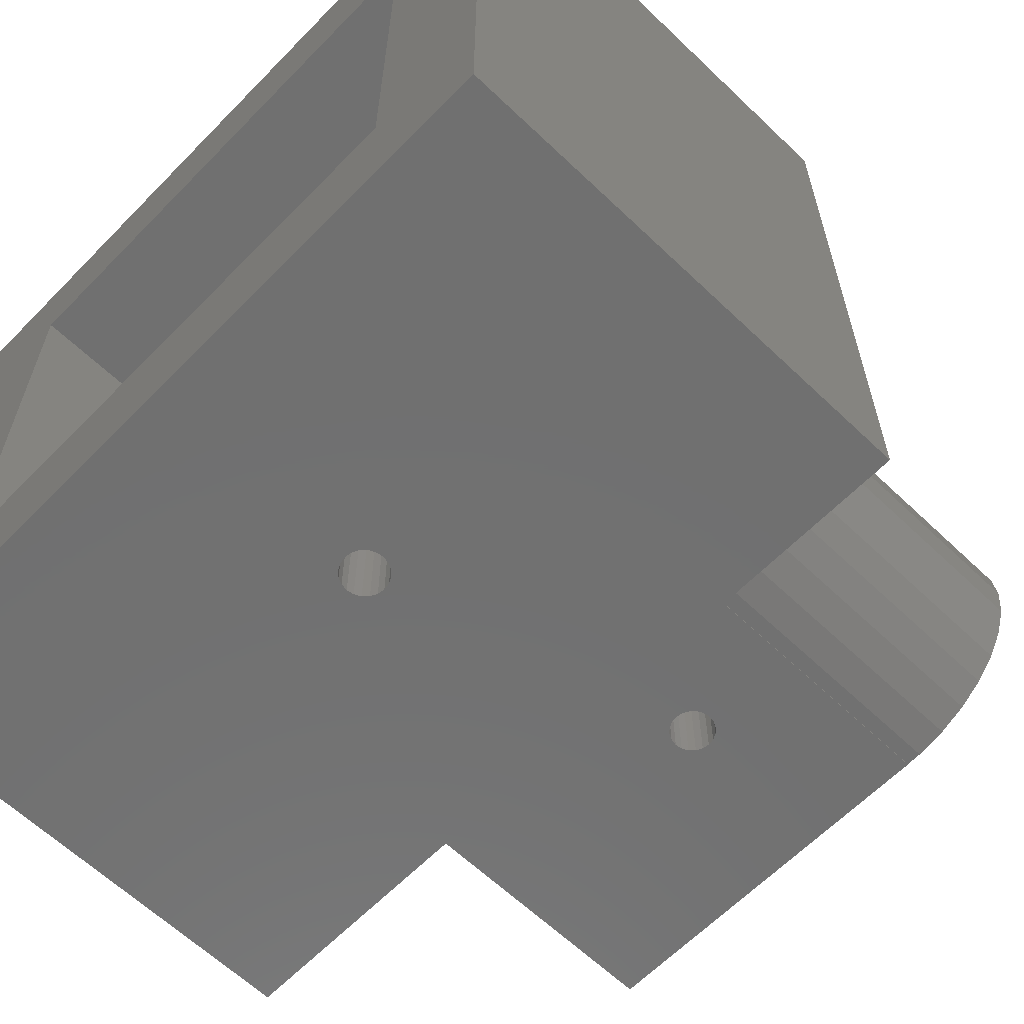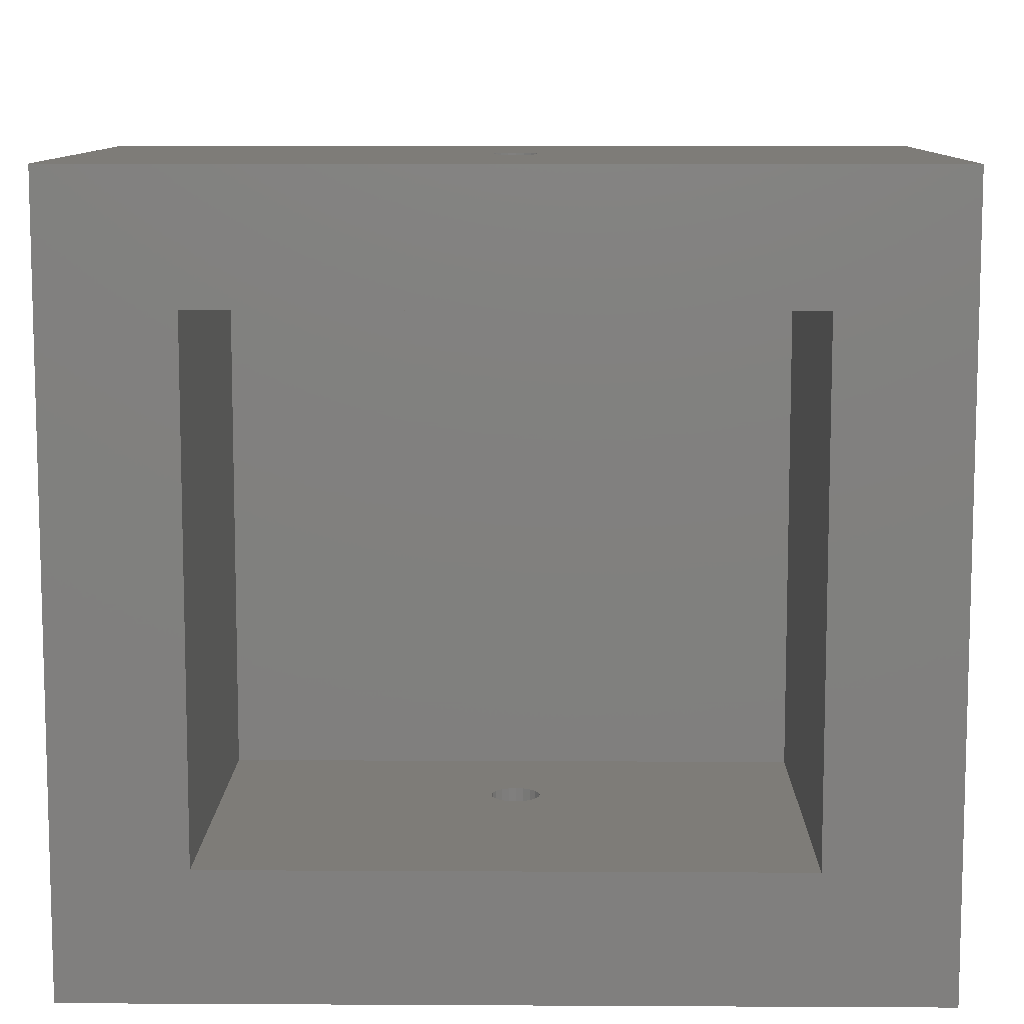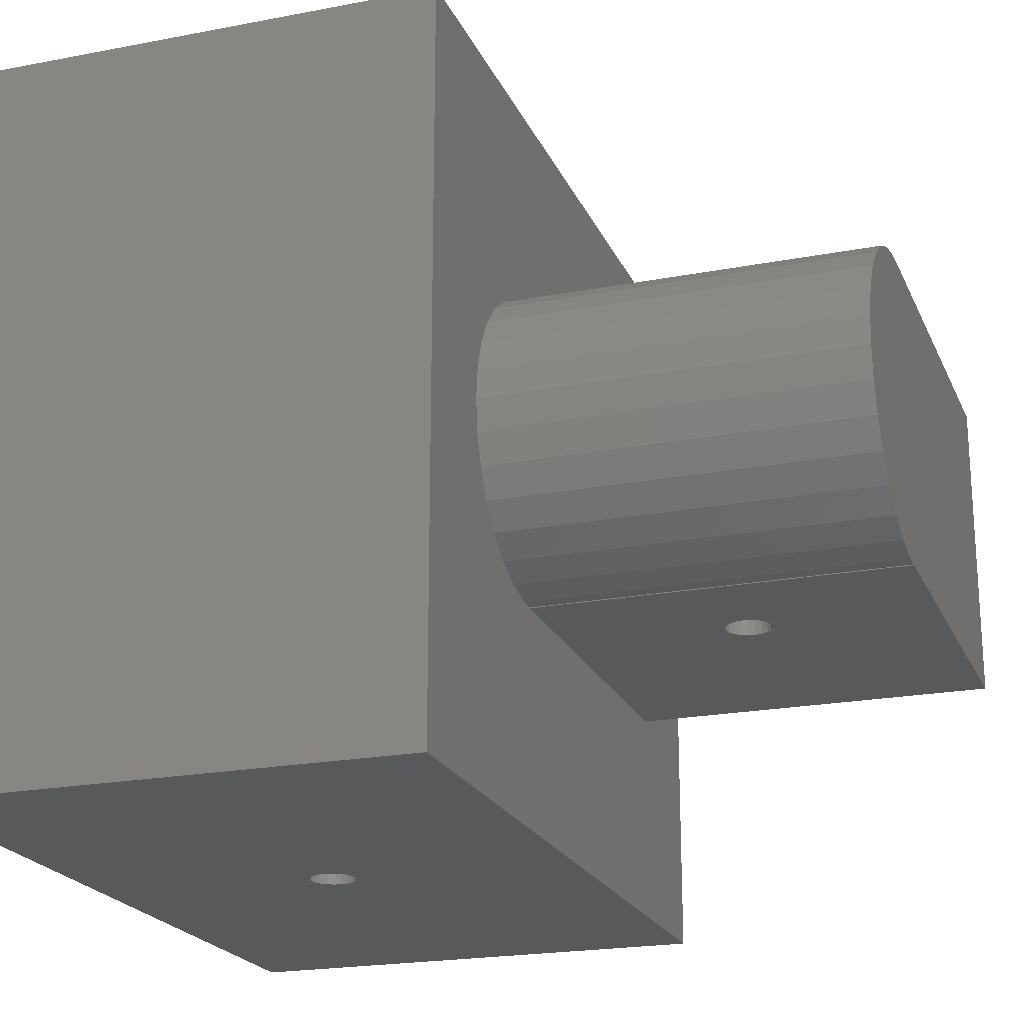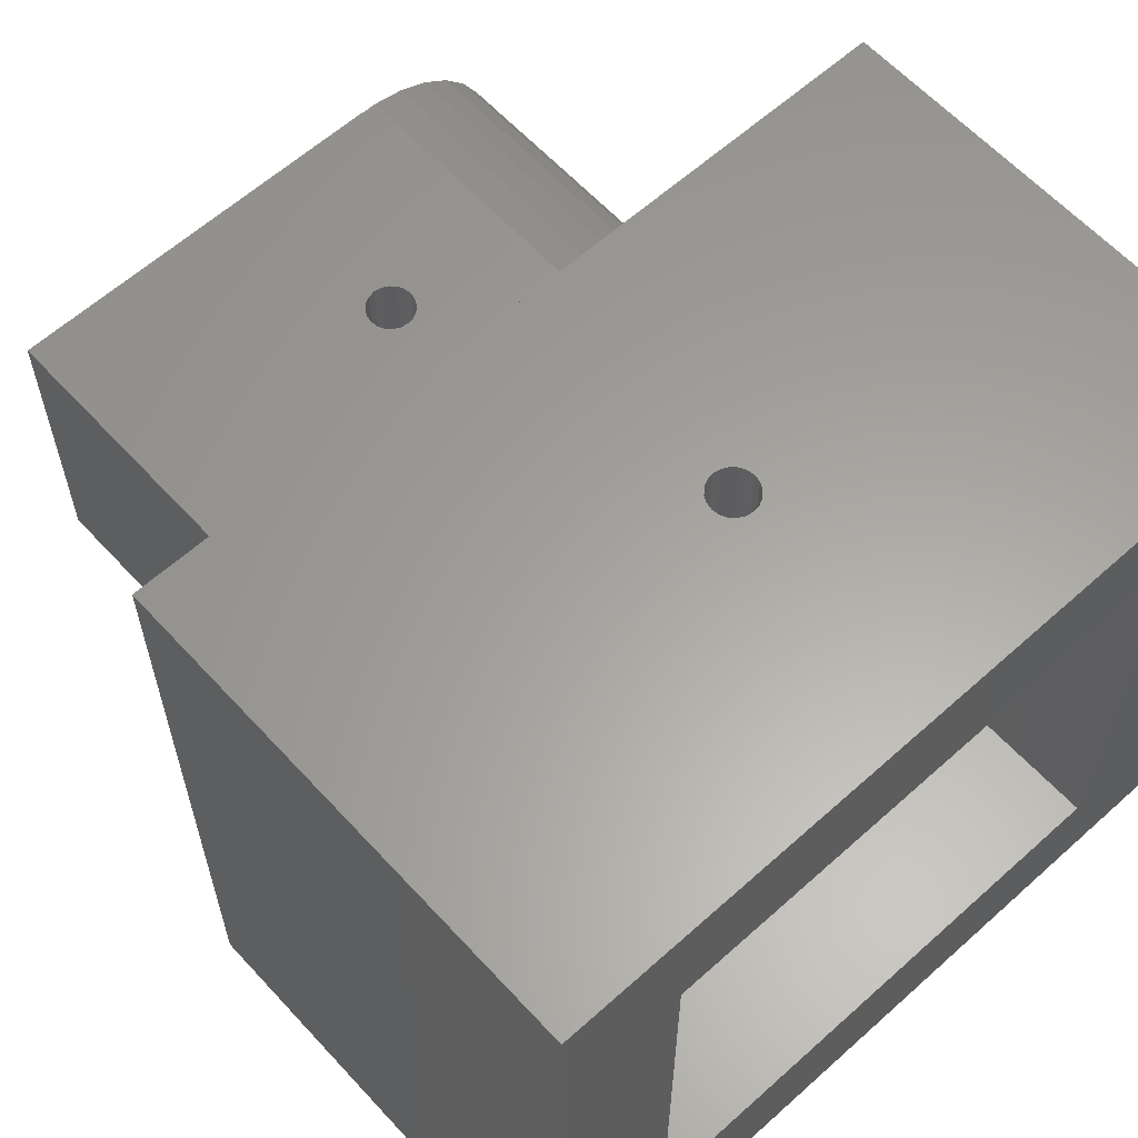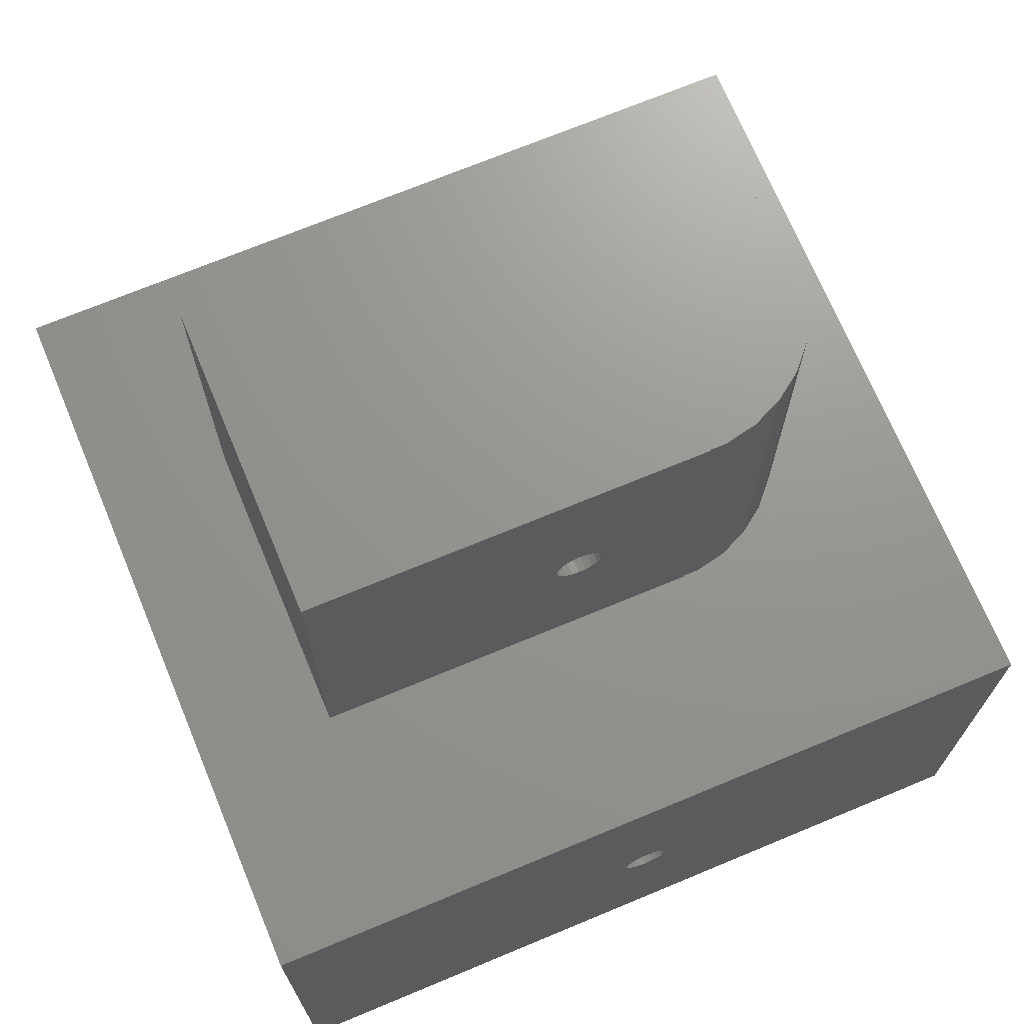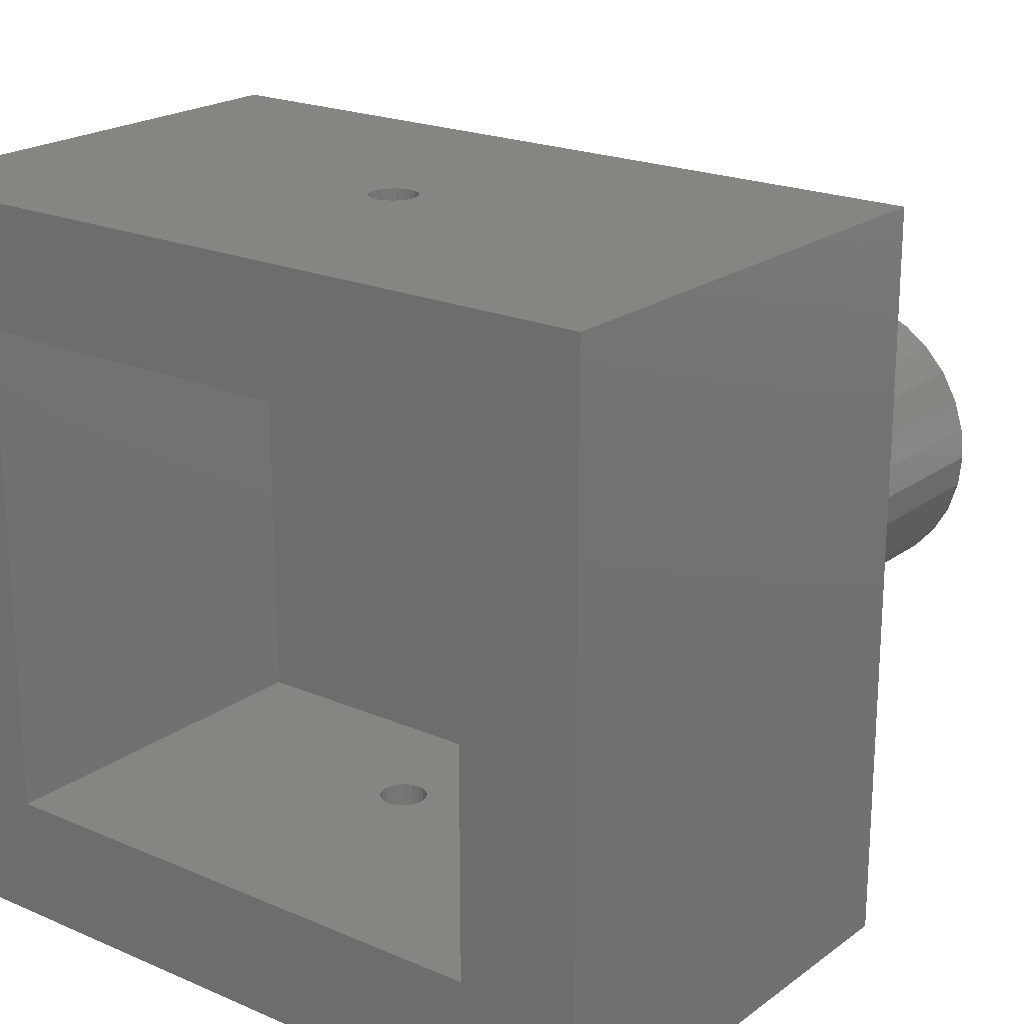
<metadata>
{"format":"stl","ext":"stl","renderer":"f3d","projection":"perspective","resolution":1024,"background":"white","views":[{"elev":-62.3,"azim":-134.1,"up":"+Y"},{"elev":9.7,"azim":-179.2,"up":"+Y"},{"elev":-21.3,"azim":-71.1,"up":"+Y"},{"elev":61.4,"azim":137.6,"up":"+Y"},{"elev":70.7,"azim":157.4,"up":"+Z"},{"elev":20.8,"azim":-142.2,"up":"+Y"}]}
</metadata>
<code>
# stl→obj: 178 verts, 364 faces
v -22 -30 -39.9
v -22 -30 0.1
v -22 30 -39.9
v -22 30 0.1
v 10 -30 -21.9
v 43 -30 -39.9
v 11.12 -30 -18.46
v 11.54 -30 -18.88
v 8.193 -30 -20.59
v 10.59 -30 -21.81
v 8.1 -30 -20
v 11.12 -30 -21.54
v 8.193 -30 -19.41
v 8.463 -30 -18.88
v 11.81 -30 -20.59
v 11.54 -30 -21.12
v 43 -30 0.1
v 8.883 -30 -18.46
v 11.9 -30 -20
v 9.413 -30 -18.19
v 11.81 -30 -19.41
v 10 -30 -18.1
v 10.59 -30 -18.19
v 9.413 -30 -21.81
v 8.883 -30 -21.54
v 8.463 -30 -21.12
v 33 -20 -39.9
v -12 -20 -39.9
v 33 20 -39.9
v 43 30 -39.9
v -12 20 -39.9
v 11.12 30 -18.46
v 43 30 0.1
v 8.1 30 -20
v 8.193 30 -19.41
v 8.463 30 -18.88
v 8.193 30 -20.59
v 8.463 30 -21.12
v 8.883 30 -21.54
v 9.413 30 -21.81
v 10.59 30 -21.81
v 10 30 -21.9
v 11.12 30 -21.54
v 11.81 30 -20.59
v 11.54 30 -21.12
v 10 30 -18.1
v 10.59 30 -18.19
v 8.883 30 -18.46
v 11.9 30 -20
v 9.413 30 -18.19
v 11.81 30 -19.41
v 11.54 30 -18.88
v 0 -12.5 0.1
v -12.23 -2.599 0.1
v -12.5 0 0.1
v -12.23 2.599 0.1
v -11.42 5.084 0.1
v -10.11 7.347 0.1
v -8.364 9.289 0.1
v -6.25 10.83 0.1
v 0 12.5 0.1
v 32 12.5 0.1
v -3.863 11.89 0.1
v -1.307 12.43 0.1
v 0 12.43 0.1
v 32 -12.5 0.1
v -1.307 -12.43 0.1
v 0 -12.43 0.1
v -3.863 -11.89 0.1
v -6.25 -10.83 0.1
v -8.364 -9.289 0.1
v -10.11 -7.347 0.1
v -11.42 -5.084 0.1
v 8.463 -20 -21.12
v 8.193 -20 -20.59
v 8.1 -20 -20
v 8.883 -20 -21.54
v 9.413 -20 -21.81
v 10 -20 -21.9
v 10.59 -20 -21.81
v 11.12 -20 -21.54
v 11.54 -20 -21.12
v 11.81 -20 -20.59
v 11.9 -20 -20
v 11.81 -20 -19.41
v 11.54 -20 -18.88
v 11.12 -20 -18.46
v 10.59 -20 -18.19
v 10 -20 -18.1
v 9.413 -20 -18.19
v 8.883 -20 -18.46
v 8.463 -20 -18.88
v 8.193 -20 -19.41
v -12 20 -9.9
v -12 -20 -9.9
v 9.413 20 -18.19
v 33 20 -9.9
v 8.193 20 -20.59
v 8.1 20 -20
v 8.193 20 -19.41
v 8.463 20 -18.88
v 8.883 20 -18.46
v 10 20 -18.1
v 10.59 20 -18.19
v 11.12 20 -18.46
v 11.54 20 -18.88
v 10.59 20 -21.81
v 10 20 -21.9
v 11.81 20 -19.41
v 11.9 20 -20
v 11.81 20 -20.59
v 11.54 20 -21.12
v 11.12 20 -21.54
v 8.883 20 -21.54
v 8.463 20 -21.12
v 9.413 20 -21.81
v 33 -20 -9.9
v -12.5 0 30
v -12.23 -2.599 30
v -11.42 -5.084 30
v -10.11 -7.347 30
v -8.364 -9.289 30
v -6.25 -10.83 30
v -3.863 -11.89 30
v -1.307 -12.43 30
v 0 -12.43 30
v 0 -12.5 30
v 10 -12.5 13.1
v 32 -12.5 30
v 8.193 -12.5 14.41
v 10.59 -12.5 13.19
v 8.1 -12.5 15
v 11.12 -12.5 13.46
v 8.193 -12.5 15.59
v 11.54 -12.5 13.88
v 8.463 -12.5 16.12
v 11.81 -12.5 14.41
v 8.883 -12.5 16.54
v 9.413 -12.5 16.81
v 10 -12.5 16.9
v 11.81 -12.5 15.59
v 11.9 -12.5 15
v 10.59 -12.5 16.81
v 11.12 -12.5 16.54
v 11.54 -12.5 16.12
v 9.413 -12.5 13.19
v 8.883 -12.5 13.46
v 8.463 -12.5 13.88
v 32 12.5 30
v 11.54 12.5 16.12
v 0 12.5 30
v 8.1 12.5 15
v 8.193 12.5 14.41
v 8.463 12.5 13.88
v 8.883 12.5 13.46
v 9.413 12.5 13.19
v 10.59 12.5 13.19
v 10 12.5 13.1
v 11.12 12.5 13.46
v 10.59 12.5 16.81
v 11.12 12.5 16.54
v 8.883 12.5 16.54
v 9.413 12.5 16.81
v 11.54 12.5 13.88
v 11.81 12.5 14.41
v 10 12.5 16.9
v 11.9 12.5 15
v 11.81 12.5 15.59
v 8.463 12.5 16.12
v 8.193 12.5 15.59
v 0 12.43 30
v -1.307 12.43 30
v -3.863 11.89 30
v -6.25 10.83 30
v -8.364 9.289 30
v -10.11 7.347 30
v -11.42 5.084 30
v -12.23 2.599 30
f 1 2 3
f 3 2 4
f 5 1 6
f 7 8 6
f 2 1 9
f 10 5 6
f 2 9 11
f 12 10 6
f 2 11 13
f 2 13 14
f 15 16 6
f 17 2 18
f 19 15 6
f 17 18 20
f 21 19 6
f 17 20 22
f 8 21 6
f 17 22 23
f 17 7 6
f 17 23 7
f 24 1 5
f 25 1 24
f 26 1 25
f 9 1 26
f 16 12 6
f 14 18 2
f 27 6 28
f 29 3 30
f 1 3 31
f 1 31 28
f 1 28 6
f 6 27 30
f 27 29 30
f 31 3 29
f 32 4 33
f 3 4 34
f 35 4 36
f 3 34 37
f 3 37 38
f 3 38 39
f 3 39 30
f 39 40 30
f 41 30 42
f 43 30 41
f 42 30 40
f 44 30 45
f 43 45 30
f 46 4 47
f 30 44 33
f 36 4 48
f 44 49 33
f 48 4 50
f 49 51 33
f 50 4 46
f 51 52 33
f 47 4 32
f 52 32 33
f 34 4 35
f 53 2 17
f 4 2 54
f 4 54 55
f 4 55 56
f 4 56 57
f 4 57 58
f 4 58 59
f 4 59 60
f 61 62 33
f 4 60 63
f 33 4 64
f 61 64 65
f 33 64 61
f 33 62 17
f 62 66 17
f 67 2 53
f 68 67 53
f 69 2 67
f 70 2 69
f 71 2 70
f 72 2 71
f 73 2 72
f 54 2 73
f 63 64 4
f 66 53 17
f 17 6 30
f 33 17 30
f 26 74 75
f 9 26 75
f 9 75 76
f 11 9 76
f 25 77 74
f 26 25 74
f 24 78 77
f 25 24 77
f 5 79 78
f 24 5 78
f 10 80 79
f 5 10 79
f 12 81 80
f 10 12 80
f 82 81 16
f 16 81 12
f 83 82 15
f 15 82 16
f 84 83 19
f 19 83 15
f 84 19 85
f 85 19 21
f 85 21 86
f 86 21 8
f 86 8 87
f 87 8 7
f 87 7 88
f 88 7 23
f 88 23 89
f 89 23 22
f 89 22 90
f 90 22 20
f 90 20 91
f 91 20 18
f 92 91 18
f 14 92 18
f 93 92 14
f 13 93 14
f 76 93 13
f 11 76 13
f 31 94 95
f 28 31 95
f 96 97 94
f 31 29 94
f 98 99 94
f 99 100 94
f 100 101 94
f 101 102 94
f 102 96 94
f 103 104 97
f 104 105 97
f 105 106 97
f 107 108 29
f 29 97 106
f 29 106 109
f 29 109 110
f 29 110 111
f 29 111 112
f 29 112 113
f 114 115 94
f 29 113 107
f 115 98 94
f 29 108 116
f 29 114 94
f 29 116 114
f 96 103 97
f 97 29 117
f 117 29 27
f 77 27 95
f 95 27 28
f 82 117 81
f 76 75 95
f 79 27 78
f 75 74 95
f 74 77 95
f 80 27 79
f 81 27 80
f 117 27 81
f 83 117 82
f 86 117 85
f 117 83 84
f 117 84 85
f 89 95 88
f 117 86 87
f 117 87 88
f 117 88 95
f 90 95 89
f 90 91 95
f 91 92 95
f 92 93 95
f 93 76 95
f 78 27 77
f 98 37 34
f 99 98 34
f 34 35 100
f 99 34 100
f 35 36 101
f 100 35 101
f 36 48 102
f 101 36 102
f 50 96 48
f 48 96 102
f 46 103 50
f 50 103 96
f 47 104 46
f 46 104 103
f 32 105 47
f 47 105 104
f 52 106 32
f 32 106 105
f 51 109 52
f 52 109 106
f 49 110 51
f 51 110 109
f 49 44 110
f 110 44 111
f 44 45 111
f 111 45 112
f 45 43 112
f 112 43 113
f 113 43 41
f 107 113 41
f 107 41 42
f 108 107 42
f 108 42 40
f 116 108 40
f 116 40 39
f 114 116 39
f 114 39 38
f 115 114 38
f 115 38 37
f 98 115 37
f 55 54 118
f 118 54 119
f 54 73 119
f 119 73 120
f 73 72 120
f 120 72 121
f 72 71 121
f 121 71 122
f 122 71 70
f 123 122 70
f 123 70 69
f 124 123 69
f 124 69 67
f 125 124 67
f 125 67 68
f 126 125 68
f 53 127 68
f 68 127 126
f 128 53 66
f 129 127 66
f 127 53 130
f 131 128 66
f 127 130 132
f 133 131 66
f 127 132 134
f 135 133 66
f 127 134 136
f 137 135 66
f 127 136 138
f 127 138 139
f 127 139 140
f 141 142 66
f 127 140 143
f 127 144 66
f 127 143 144
f 144 145 66
f 146 53 128
f 147 53 146
f 148 53 147
f 130 53 148
f 145 141 66
f 142 137 66
f 129 66 62
f 149 129 62
f 150 151 62
f 62 151 149
f 61 151 152
f 61 152 153
f 61 153 154
f 61 154 155
f 61 155 62
f 155 156 62
f 157 62 158
f 159 62 157
f 160 151 161
f 162 151 163
f 159 164 62
f 164 165 62
f 163 151 166
f 165 167 62
f 166 151 160
f 167 168 62
f 161 151 150
f 168 150 62
f 169 151 162
f 170 151 169
f 152 151 170
f 158 62 156
f 65 171 61
f 61 171 151
f 64 172 65
f 65 172 171
f 63 173 64
f 64 173 172
f 60 174 63
f 63 174 173
f 59 175 60
f 60 175 174
f 58 176 59
f 59 176 175
f 57 177 58
f 58 177 176
f 56 178 57
f 57 178 177
f 55 118 56
f 56 118 178
f 97 117 94
f 94 117 95
f 178 118 119
f 121 178 120
f 120 178 119
f 122 178 121
f 123 178 122
f 124 178 123
f 125 178 124
f 126 178 125
f 129 178 126
f 129 126 127
f 149 178 129
f 171 178 149
f 151 171 149
f 173 178 172
f 174 178 173
f 175 178 174
f 176 178 175
f 177 178 176
f 171 172 178
f 148 154 153
f 130 148 153
f 130 153 152
f 132 130 152
f 147 155 154
f 148 147 154
f 146 156 155
f 147 146 155
f 128 158 156
f 146 128 156
f 131 157 158
f 128 131 158
f 133 159 157
f 131 133 157
f 164 159 135
f 135 159 133
f 165 164 137
f 137 164 135
f 167 165 142
f 142 165 137
f 167 142 168
f 168 142 141
f 168 141 150
f 150 141 145
f 150 145 161
f 161 145 144
f 161 144 160
f 160 144 143
f 160 143 166
f 166 143 140
f 166 140 163
f 163 140 139
f 163 139 162
f 162 139 138
f 169 162 138
f 136 169 138
f 170 169 136
f 134 170 136
f 152 170 134
f 132 152 134

</code>
